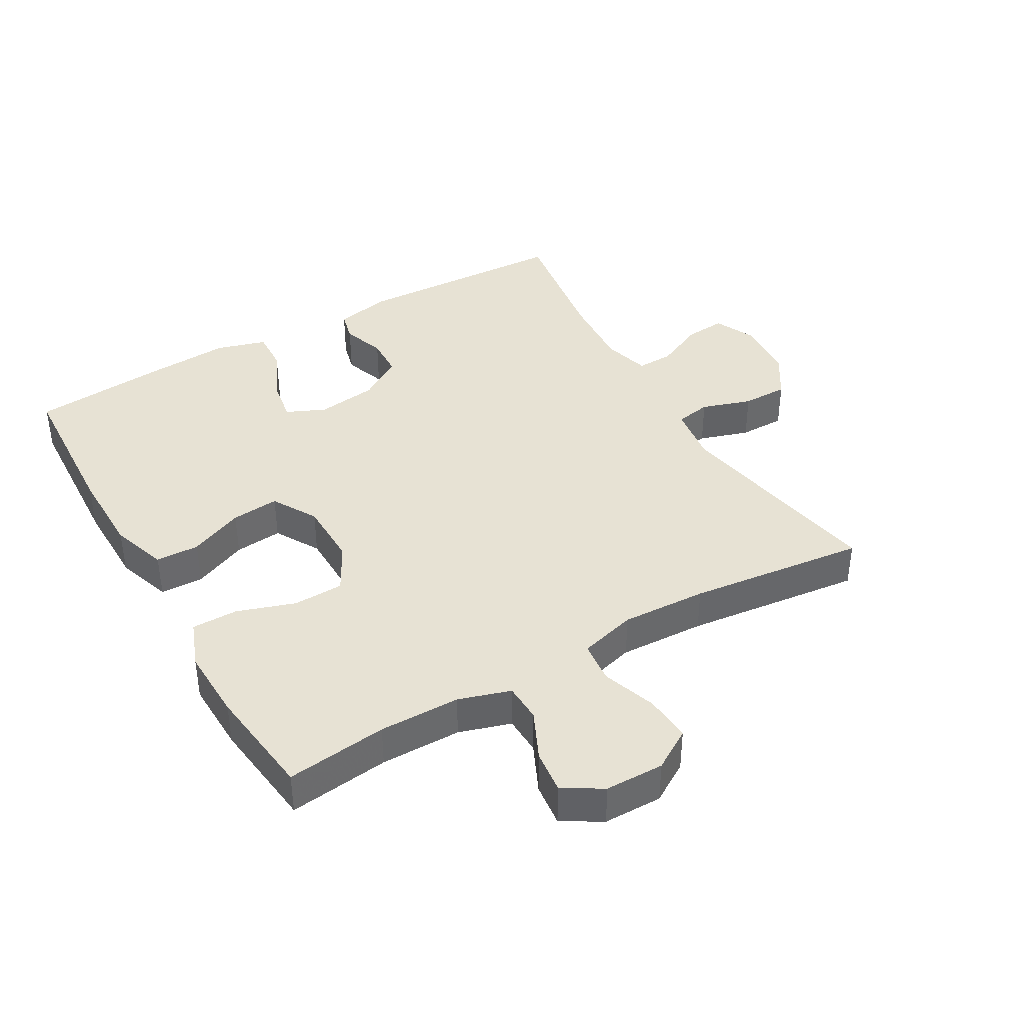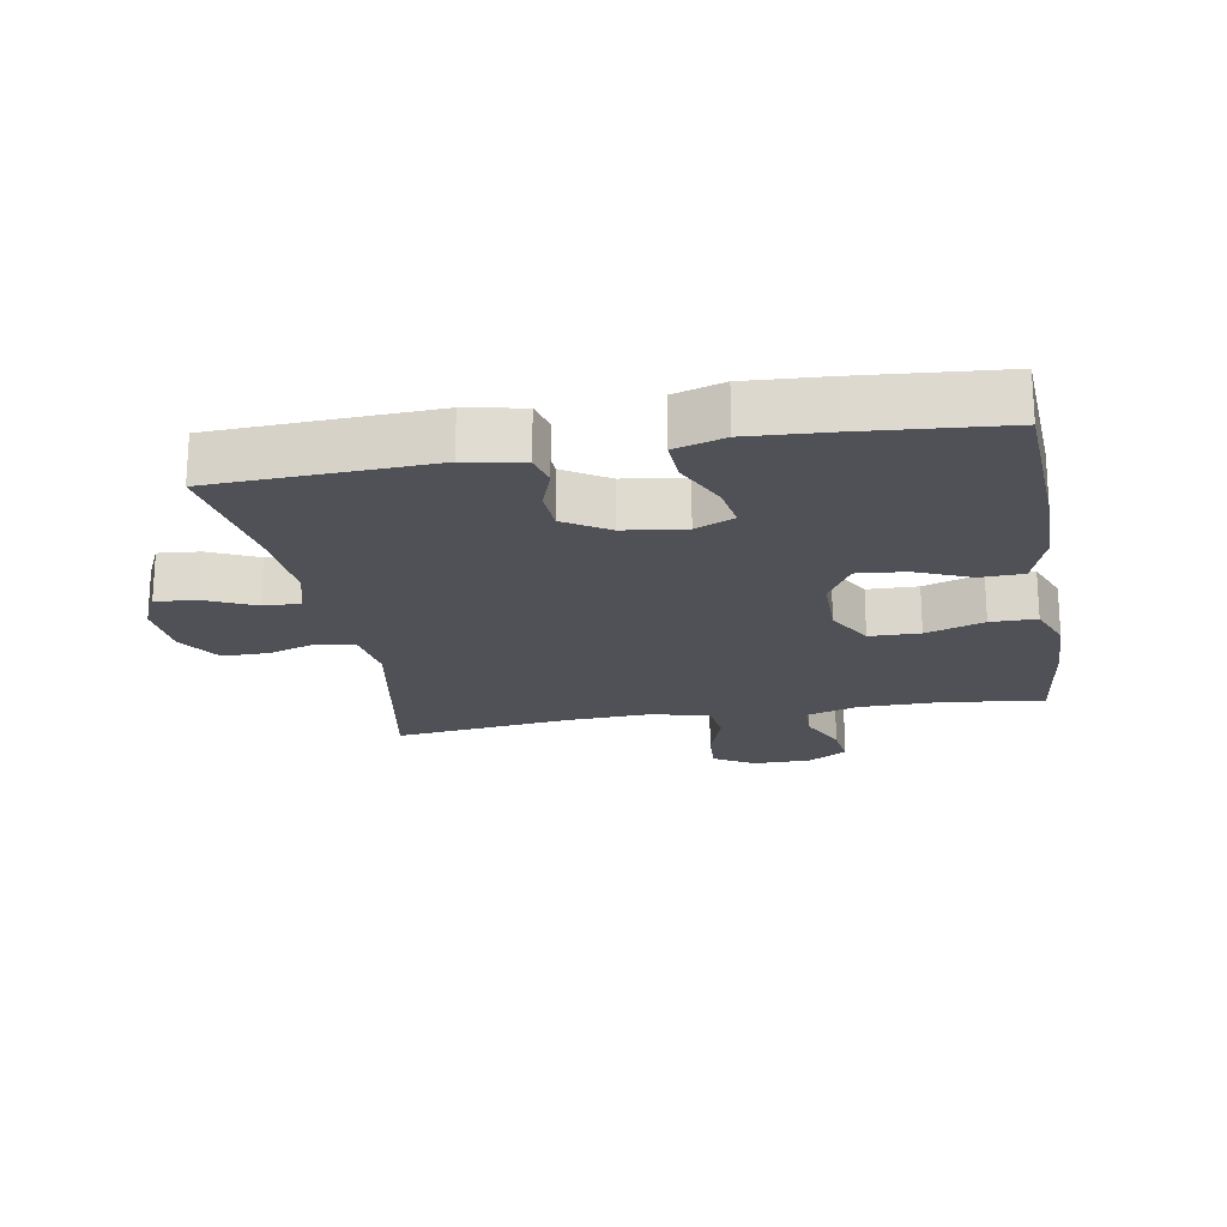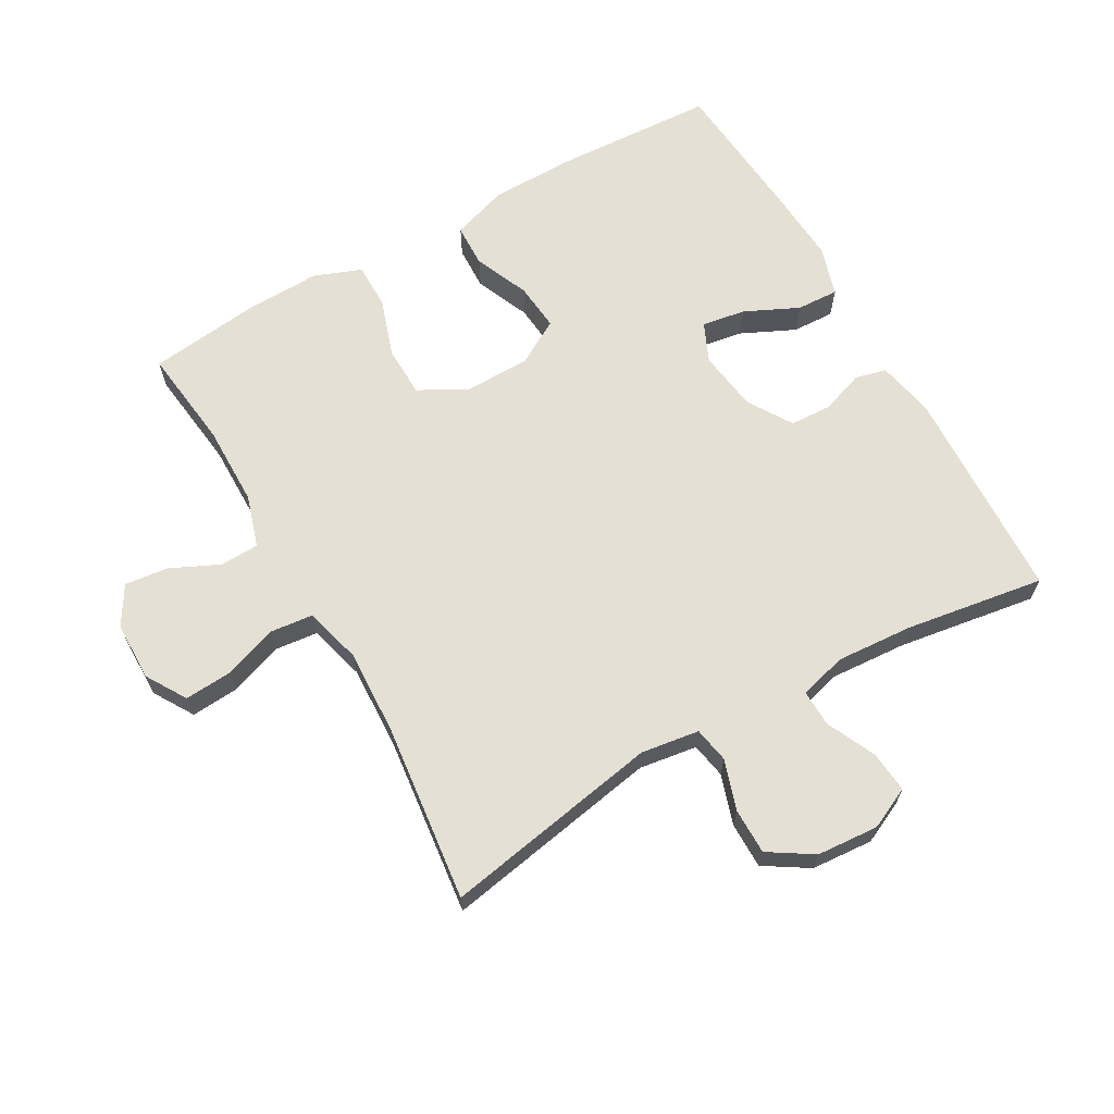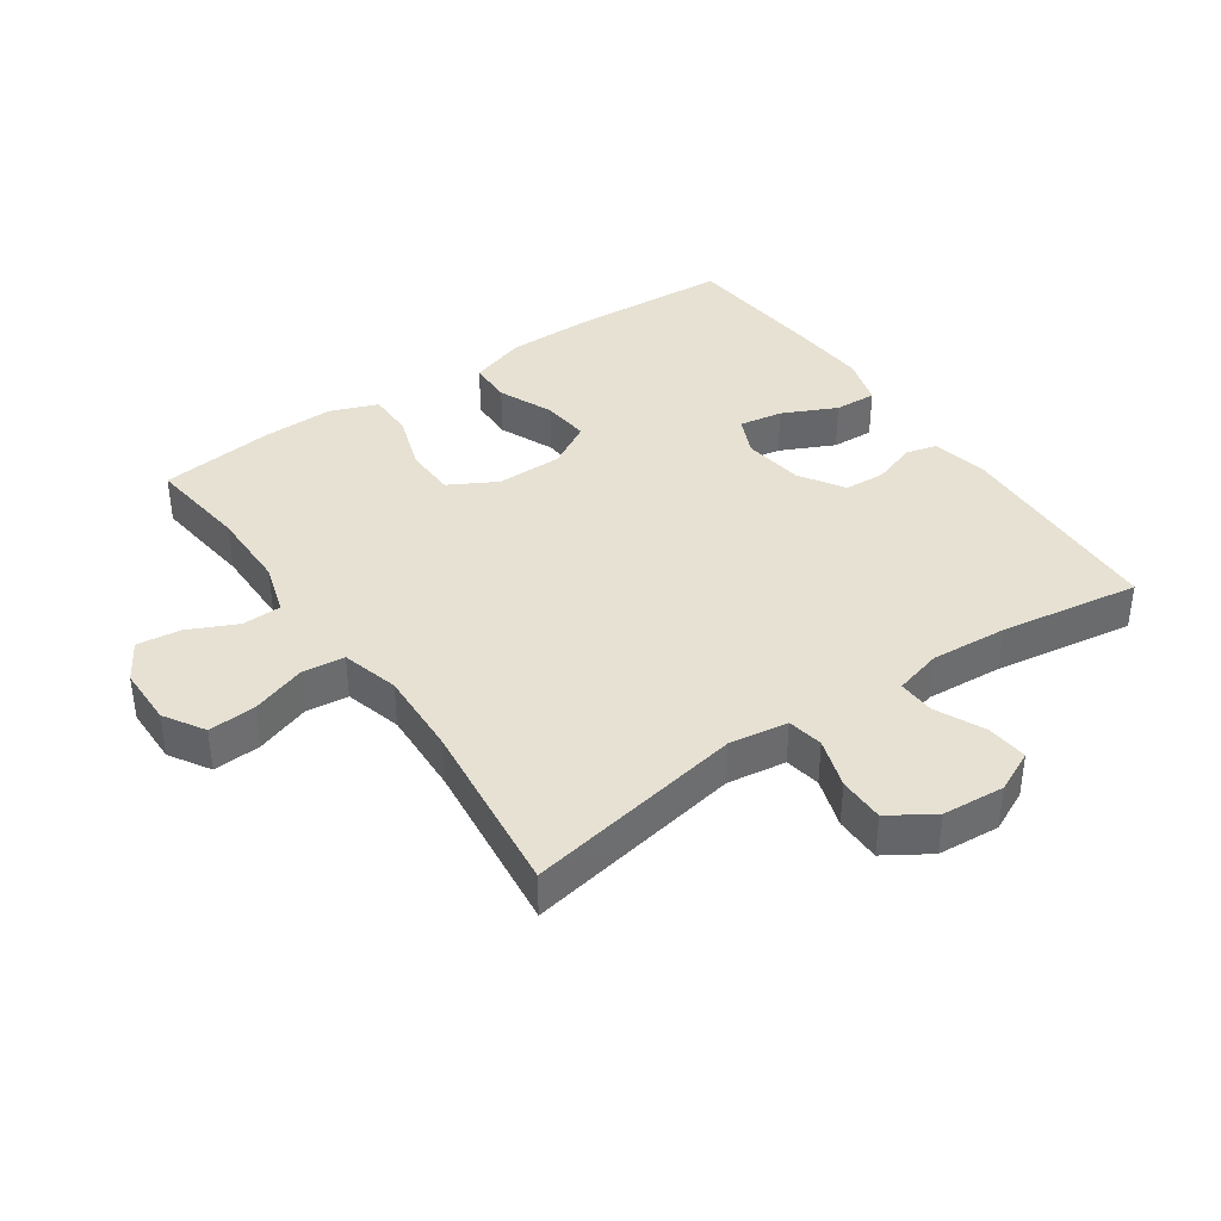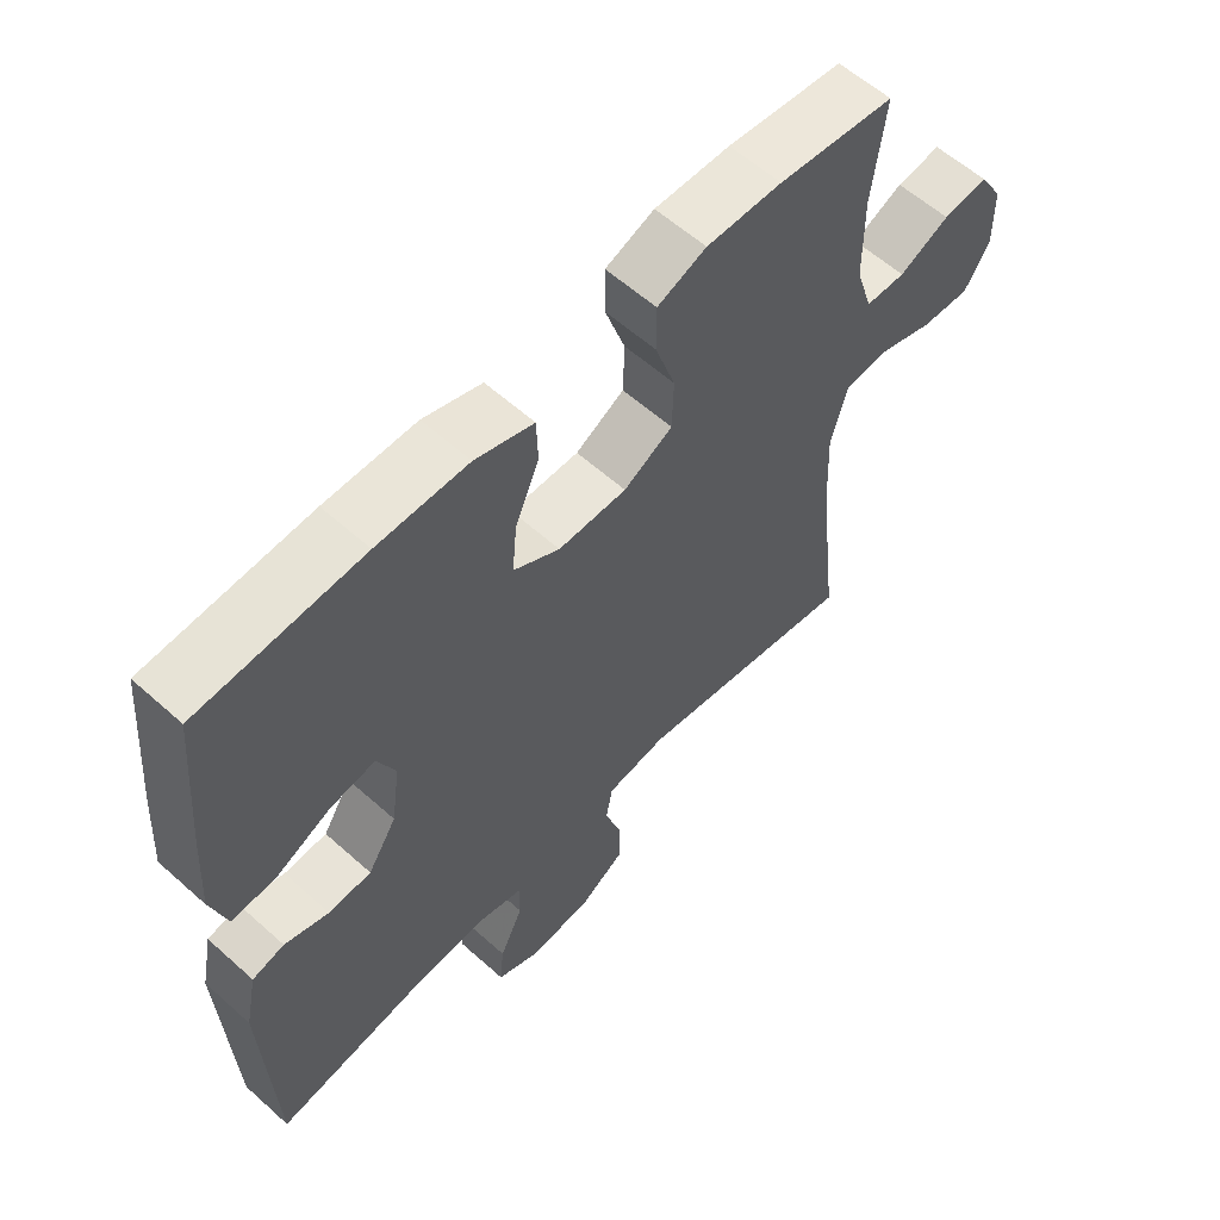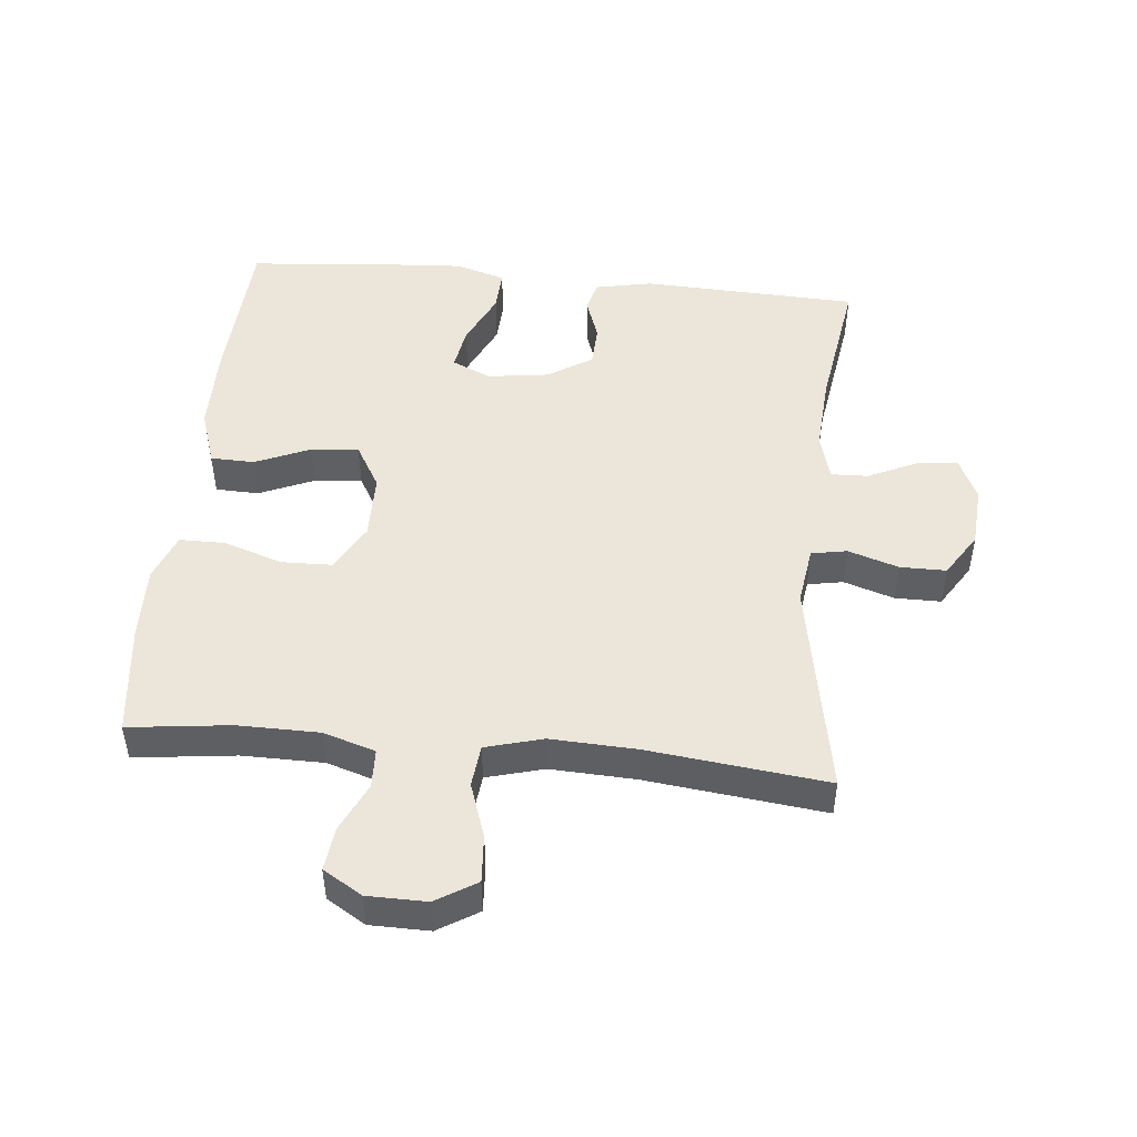
<metadata>
{"format":"obj","ext":"obj","renderer":"f3d","projection":"perspective","resolution":1024,"background":"white","views":[{"elev":39.8,"azim":60.0,"up":"+Y"},{"elev":-20.4,"azim":-79.9,"up":"+Y"},{"elev":65.7,"azim":150.4,"up":"+Y"},{"elev":38.8,"azim":145.4,"up":"+Y"},{"elev":59.2,"azim":-47.4,"up":"+Z"},{"elev":48.0,"azim":95.6,"up":"+Y"}]}
</metadata>
<code>
v 0.5 0.07 -0.5
v 0.165 0.07 -0.439
v 0.075 0.07 -0.452
v 0.065 0.07 -0.507
v 0.09 0.07 -0.584
v 0.09 0.07 -0.655
v 0.022 0.07 -0.698
v -0.073 0.07 -0.705
v -0.137 0.07 -0.675
v -0.131 0.07 -0.611
v -0.096 0.07 -0.536
v -0.094 0.07 -0.479
v -0.167 0.07 -0.459
v -0.285 0.07 -0.467
v -0.5 0.07 -0.5
v -0.514 0.07 -0.167
v -0.496 0.07 -0.079
v -0.448 0.07 -0.067
v -0.382 0.07 -0.09
v -0.318 0.07 -0.087
v -0.275 0.07 -0.019
v -0.262 0.07 0.075
v -0.289 0.07 0.135
v -0.356 0.07 0.124
v -0.439 0.07 0.085
v -0.504 0.07 0.082
v -0.527 0.07 0.159
v -0.519 0.07 0.283
v -0.5 0.07 0.5
v -0.257 0.07 0.513
v -0.122 0.07 0.512
v -0.035 0.07 0.483
v -0.033 0.07 0.416
v -0.069 0.07 0.332
v -0.076 0.07 0.258
v -0.007 0.07 0.218
v 0.095 0.07 0.217
v 0.168 0.07 0.257
v 0.17 0.07 0.335
v 0.14 0.07 0.425
v 0.14 0.07 0.496
v 0.213 0.07 0.524
v 0.326 0.07 0.521
v 0.5 0.07 0.5
v 0.481 0.07 0.344
v 0.482 0.07 0.219
v 0.507 0.07 0.139
v 0.567 0.07 0.137
v 0.642 0.07 0.172
v 0.709 0.07 0.18
v 0.745 0.07 0.12
v 0.746 0.07 0.029
v 0.708 0.07 -0.033
v 0.635 0.07 -0.028
v 0.551 0.07 0.001
v 0.486 0.07 -0.006
v 0.462 0.07 -0.094
v 0.468 0.07 -0.226
v 0.5 0 -0.5
v 0.165 0 -0.439
v 0.075 0 -0.452
v 0.065 0 -0.507
v 0.09 0 -0.584
v 0.09 0 -0.655
v 0.022 0 -0.698
v -0.073 0 -0.705
v -0.137 0 -0.675
v -0.131 0 -0.611
v -0.096 0 -0.536
v -0.094 0 -0.479
v -0.167 0 -0.459
v -0.285 0 -0.467
v -0.5 0 -0.5
v -0.514 0 -0.167
v -0.496 0 -0.079
v -0.448 0 -0.067
v -0.382 0 -0.09
v -0.318 0 -0.087
v -0.275 0 -0.019
v -0.262 0 0.075
v -0.289 0 0.135
v -0.356 0 0.124
v -0.439 0 0.085
v -0.504 0 0.082
v -0.527 0 0.159
v -0.519 0 0.283
v -0.5 0 0.5
v -0.257 0 0.513
v -0.122 0 0.512
v -0.035 0 0.483
v -0.033 0 0.416
v -0.069 0 0.332
v -0.076 0 0.258
v -0.007 0 0.218
v 0.095 0 0.217
v 0.168 0 0.257
v 0.17 0 0.335
v 0.14 0 0.425
v 0.14 0 0.496
v 0.213 0 0.524
v 0.326 0 0.521
v 0.5 0 0.5
v 0.481 0 0.344
v 0.482 0 0.219
v 0.507 0 0.139
v 0.567 0 0.137
v 0.642 0 0.172
v 0.709 0 0.18
v 0.745 0 0.12
v 0.746 0 0.029
v 0.708 0 -0.033
v 0.635 0 -0.028
v 0.551 0 0.001
v 0.486 0 -0.006
v 0.462 0 -0.094
v 0.468 0 -0.226
f 52 53 54 55
f 52 55 56
f 51 52 56
f 48 49 50 51
f 47 48 51 56
f 46 47 56 57
f 42 43 44 45
f 42 45 46 57
f 39 40 41 42
f 38 39 42 57
f 31 32 33 34
f 31 34 35
f 30 31 35
f 29 30 35
f 28 29 35 36
f 24 25 26 27
f 23 24 27 28
f 16 17 18 19
f 14 15 16 19
f 13 14 19 20
f 12 13 20 21
f 8 9 10 11
f 8 11 12
f 7 8 12
f 4 5 6 7
f 3 4 7 12
f 58 1 2
f 58 2 3
f 37 38 57 58
f 36 37 58 3
f 23 28 36
f 22 23 36 3
f 3 12 21 22
f 113 112 111 110
f 114 113 110
f 114 110 109
f 109 108 107 106
f 114 109 106 105
f 115 114 105 104
f 103 102 101 100
f 115 104 103 100
f 100 99 98 97
f 115 100 97 96
f 92 91 90 89
f 93 92 89
f 93 89 88
f 93 88 87
f 94 93 87 86
f 85 84 83 82
f 86 85 82 81
f 77 76 75 74
f 77 74 73 72
f 78 77 72 71
f 79 78 71 70
f 69 68 67 66
f 70 69 66
f 70 66 65
f 65 64 63 62
f 70 65 62 61
f 60 59 116
f 61 60 116
f 116 115 96 95
f 61 116 95 94
f 94 86 81
f 61 94 81 80
f 80 79 70 61
f 1 59 60 2
f 2 60 61 3
f 3 61 62 4
f 4 62 63 5
f 5 63 64 6
f 6 64 65 7
f 7 65 66 8
f 8 66 67 9
f 9 67 68 10
f 10 68 69 11
f 11 69 70 12
f 12 70 71 13
f 13 71 72 14
f 14 72 73 15
f 15 73 74 16
f 16 74 75 17
f 17 75 76 18
f 18 76 77 19
f 19 77 78 20
f 20 78 79 21
f 21 79 80 22
f 22 80 81 23
f 23 81 82 24
f 24 82 83 25
f 25 83 84 26
f 26 84 85 27
f 27 85 86 28
f 28 86 87 29
f 29 87 88 30
f 30 88 89 31
f 31 89 90 32
f 32 90 91 33
f 33 91 92 34
f 34 92 93 35
f 35 93 94 36
f 36 94 95 37
f 37 95 96 38
f 38 96 97 39
f 39 97 98 40
f 40 98 99 41
f 41 99 100 42
f 42 100 101 43
f 43 101 102 44
f 44 102 103 45
f 45 103 104 46
f 46 104 105 47
f 47 105 106 48
f 48 106 107 49
f 49 107 108 50
f 50 108 109 51
f 51 109 110 52
f 52 110 111 53
f 53 111 112 54
f 54 112 113 55
f 55 113 114 56
f 56 114 115 57
f 57 115 116 58
f 58 116 59 1

</code>
